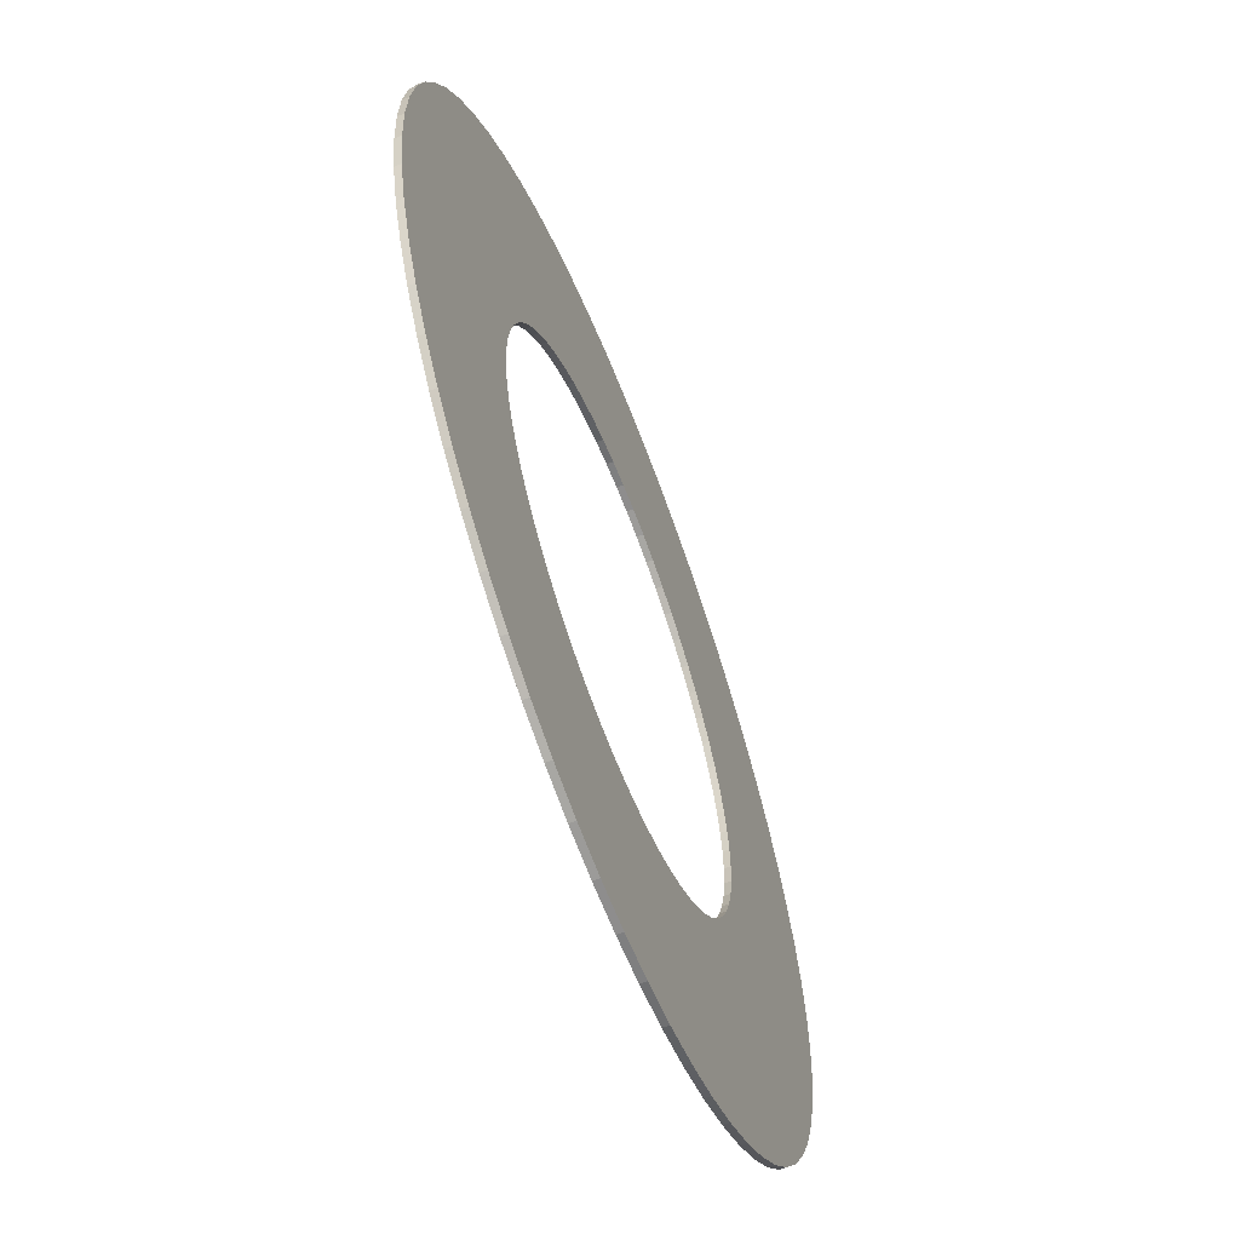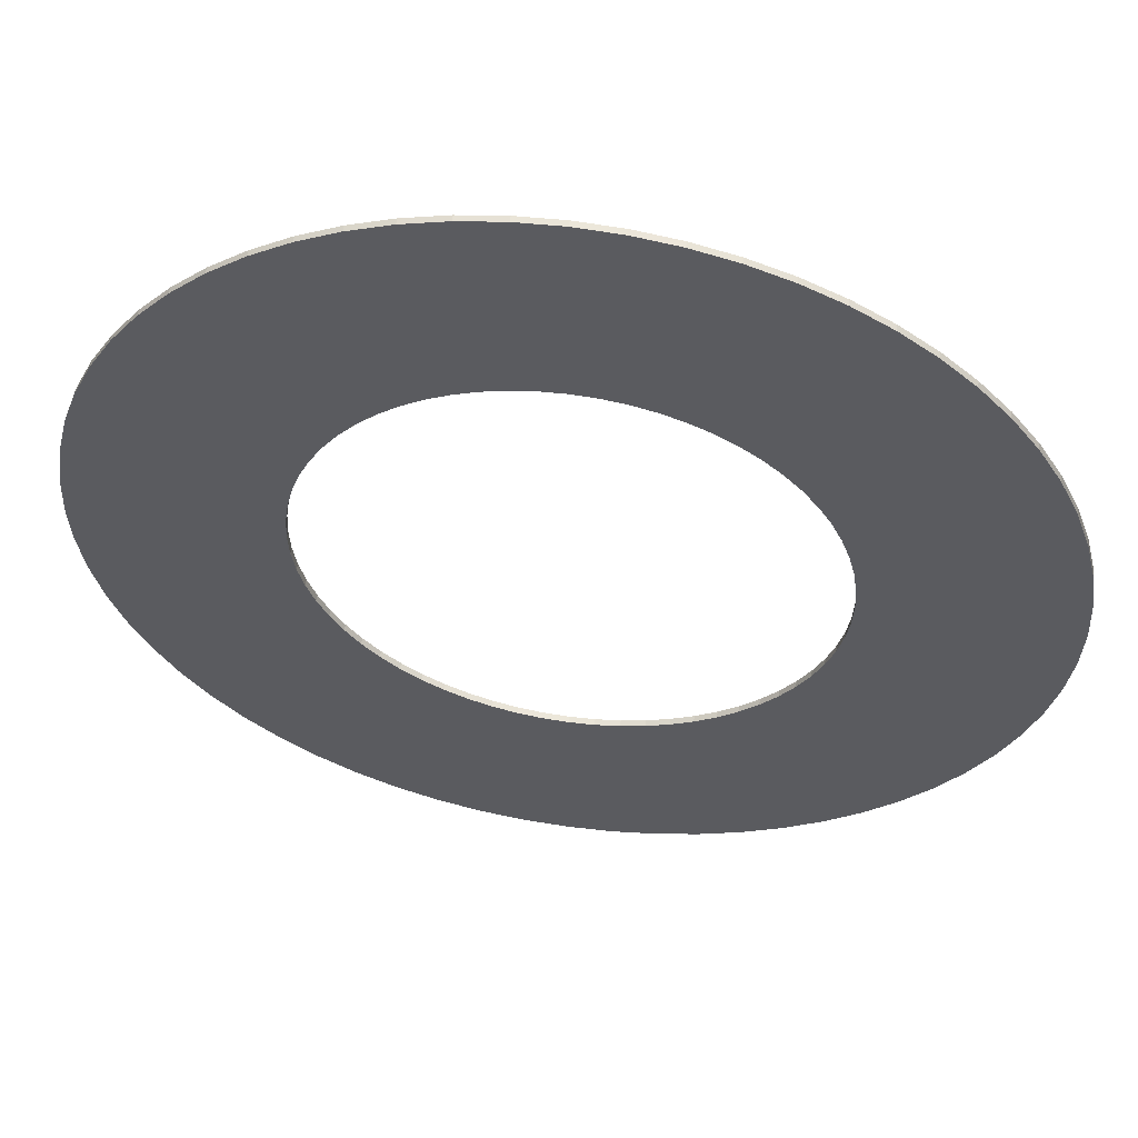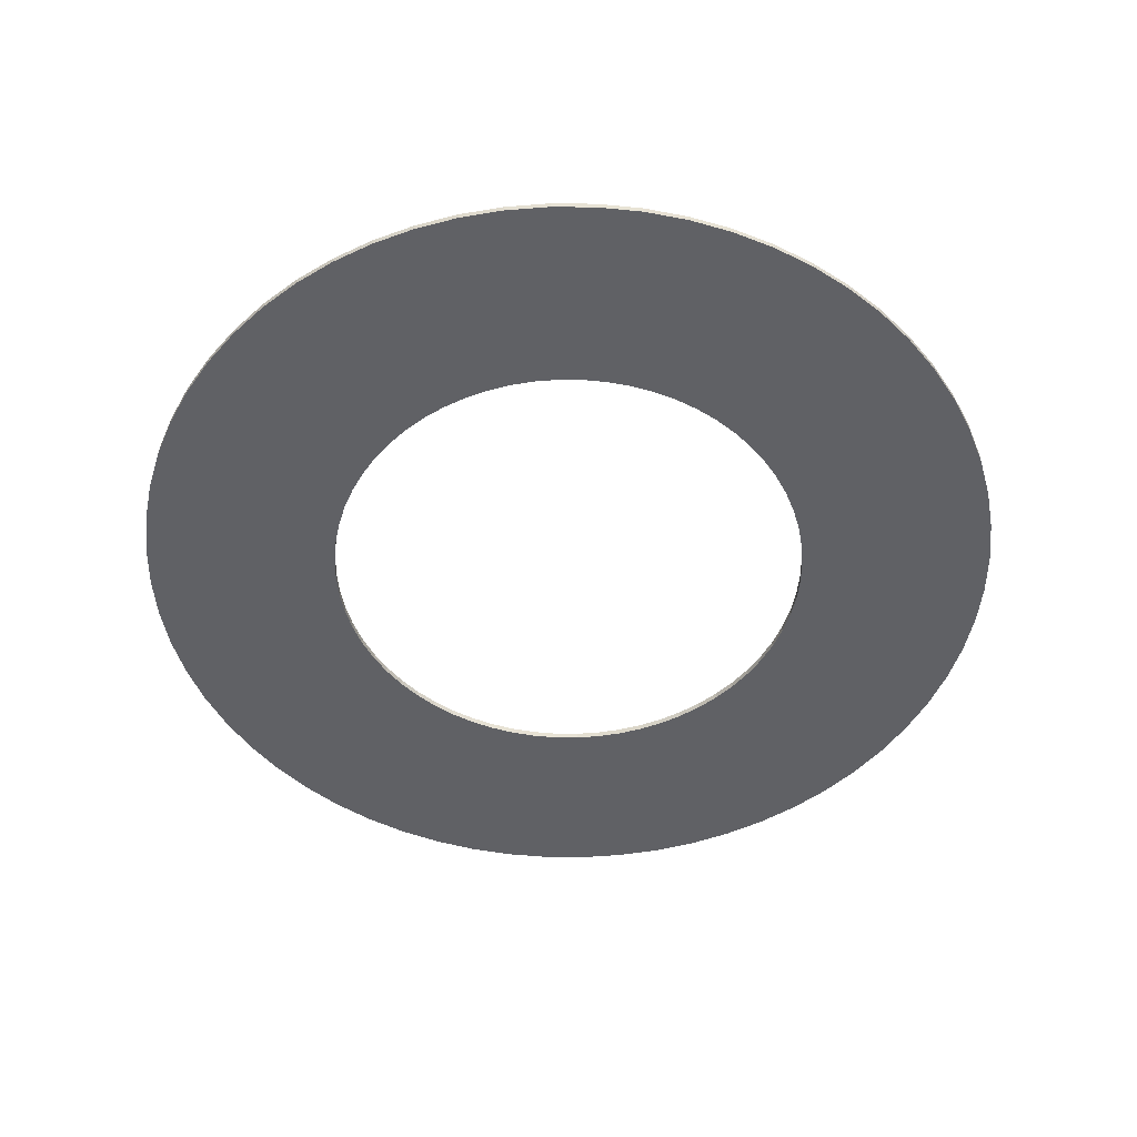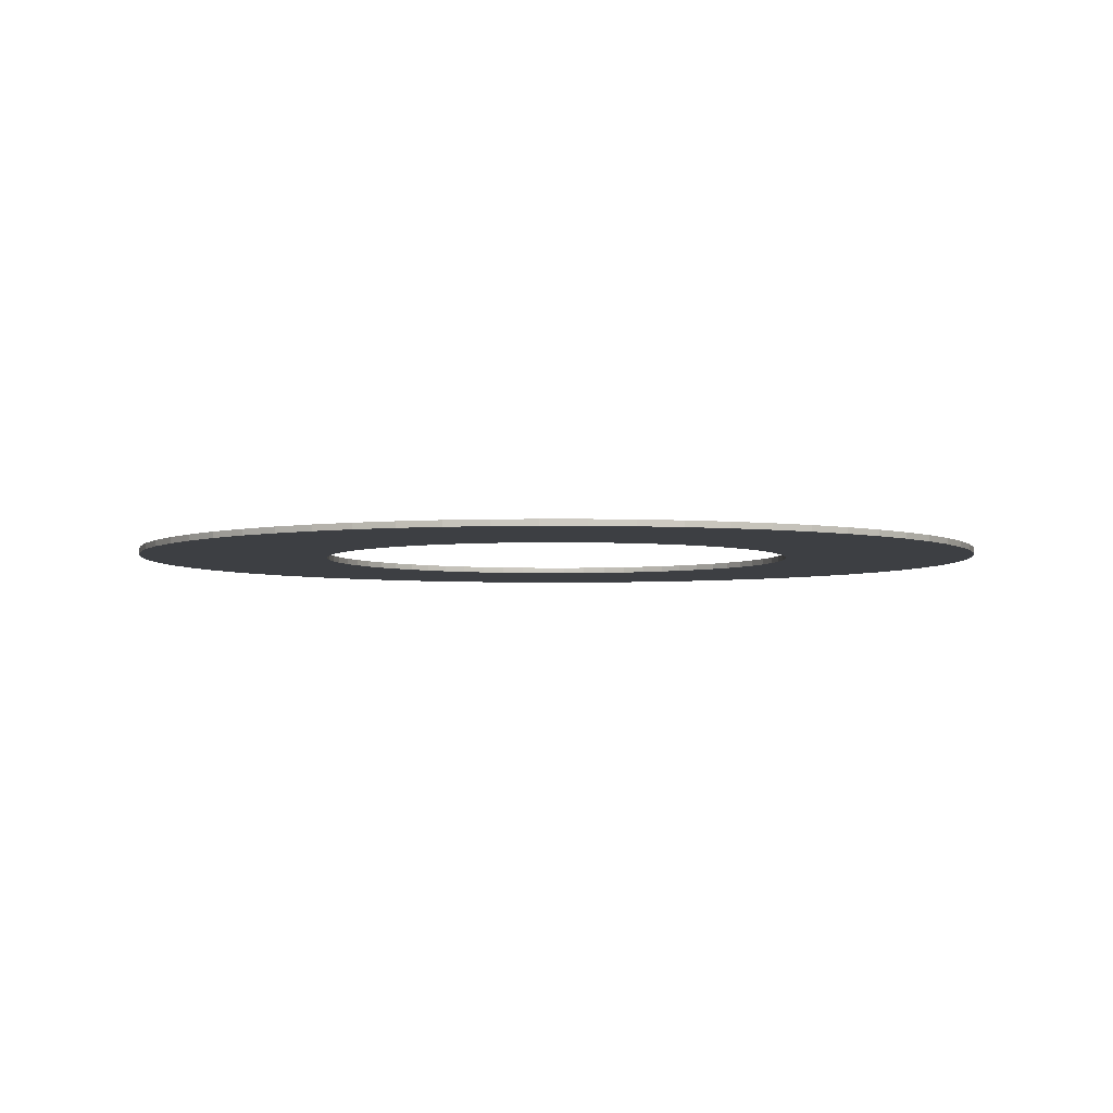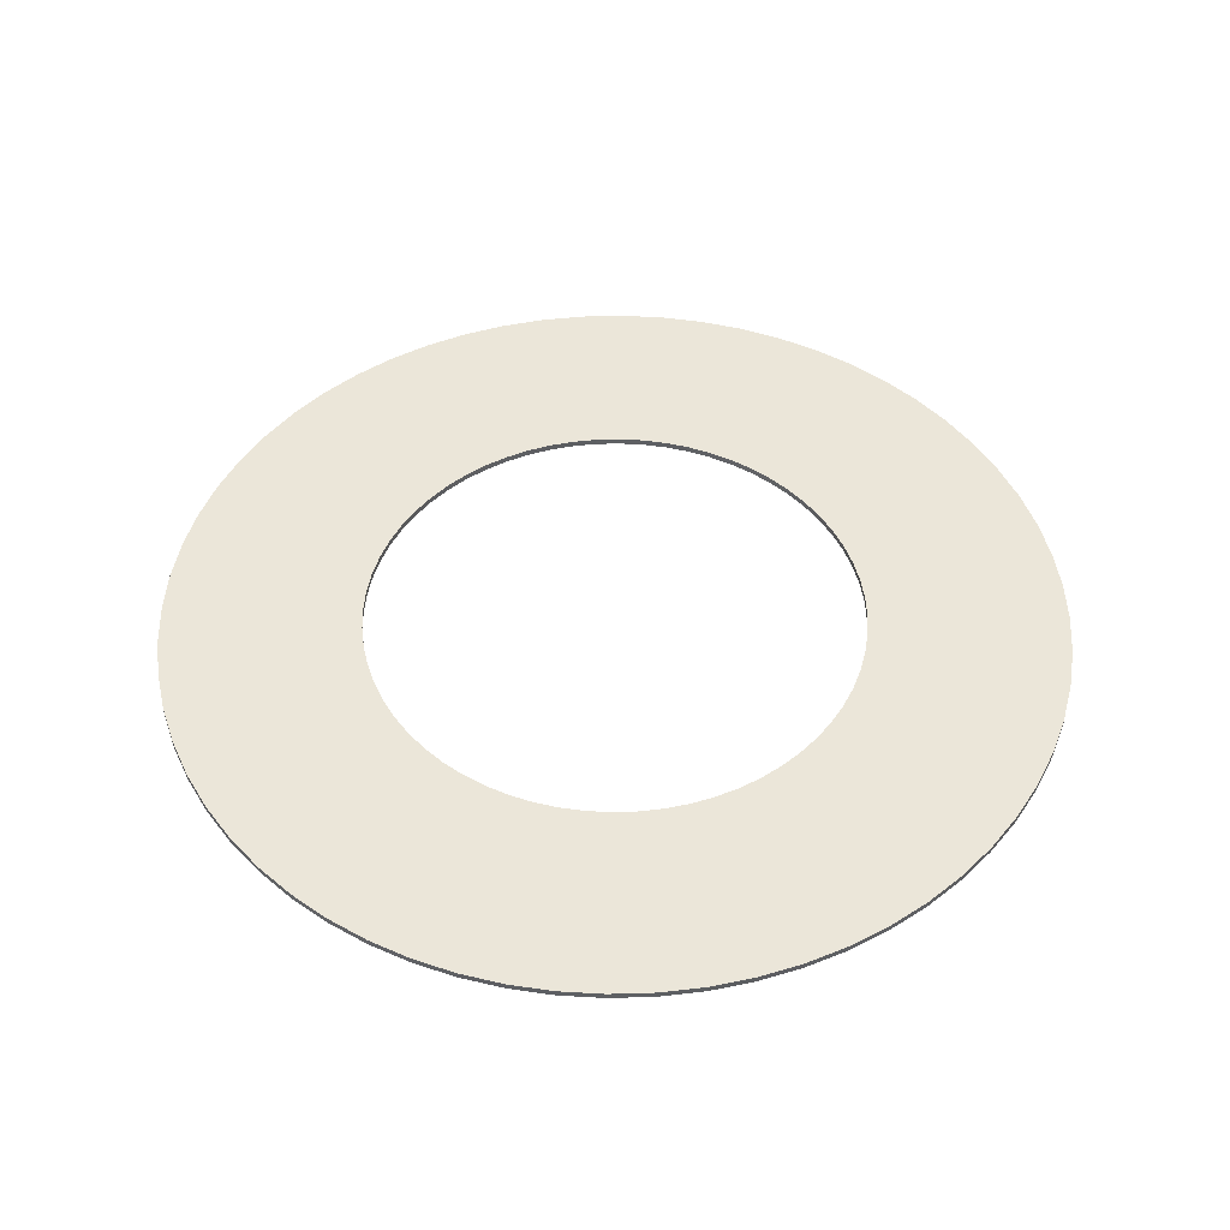
<metadata>
{"format":"obj","ext":"obj","renderer":"f3d","projection":"perspective","resolution":1024,"background":"white","views":[{"elev":-62.2,"azim":-69.0,"up":"+Y"},{"elev":55.4,"azim":-171.5,"up":"+Y"},{"elev":-49.9,"azim":137.2,"up":"+Z"},{"elev":-3.9,"azim":2.0,"up":"+Z"},{"elev":47.4,"azim":57.2,"up":"+Z"}]}
</metadata>
<code>
o obj_0
v 3.921 		39.81 		0
v 0 		40 		0
v -40 		0 		0
v -39.81 		-3.921 		0
v 7.804 		39.23 		0
v 11.61 		38.28 		0
v -38.28 		-11.61 		1
v -39.23 		-7.804 		1
v 0 		-72 		0
v -7.057 		-71.65 		0
v -14.05 		-70.62 		0
v -20.9 		-68.9 		0
v -27.55 		-66.52 		0
v -33.94 		-63.5 		0
v -40 		-59.87 		0
v -40 		59.87 		0
v -33.94 		63.5 		0
v -27.55 		66.52 		0
v -20.9 		68.9 		0
v -14.05 		70.62 		0
v -39.81 		-3.921 		1
v -40 		0 		1
v 0 		-40 		0
v 39.23 		7.804 		0
v 39.23 		7.804 		1
v 38.28 		11.61 		1
v 38.28 		11.61 		0
v 39.81 		3.921 		0
v 39.81 		3.921 		1
v -45.68 		-55.66 		0
v -50.91 		-50.91 		0
v -55.66 		-45.68 		0
v 0 		40 		1
v -59.87 		-40 		0
v 15.31 		36.96 		0
v -63.5 		-33.94 		0
v -71.65 		-7.057 		0
v -66.52 		-27.55 		0
v -68.9 		-20.9 		0
v -70.62 		-14.05 		0
v -70.62 		-14.05 		1
v -71.65 		-7.057 		1
v -72 		0 		0
v 18.86 		35.28 		0
v -68.9 		-20.9 		1
v 3.921 		39.81 		1
v -7.057 		-71.65 		1
v 0 		-72 		1
v 0 		-40 		1
v -66.52 		-27.55 		1
v 22.22 		33.26 		0
v 7.804 		39.23 		1
v 25.38 		30.92 		0
v -63.5 		-33.94 		1
v 11.61 		38.28 		1
v -40 		-59.87 		1
v -33.94 		-63.5 		1
v -27.55 		-66.52 		1
v -20.9 		-68.9 		1
v -59.87 		-40 		1
v -14.05 		-70.62 		1
v 28.29 		28.29 		0
v -7.804 		39.23 		1
v -3.921 		39.81 		1
v 15.31 		36.96 		1
v -55.66 		-45.68 		1
v 30.92 		25.38 		0
v -50.91 		-50.91 		1
v 18.86 		35.28 		1
v -45.68 		-55.66 		1
v 33.26 		22.22 		0
v 22.22 		33.26 		1
v 35.28 		18.86 		0
v 0 		72 		1
v 25.38 		30.92 		1
v -7.057 		71.65 		1
v -14.05 		70.62 		1
v -20.9 		68.9 		1
v -27.55 		66.52 		1
v -33.94 		63.5 		1
v -40 		59.87 		1
v 36.96 		15.31 		0
v 28.29 		28.29 		1
v -72 		0 		1
v 30.92 		25.38 		1
v 72 		0 		0
v 71.65 		7.057 		0
v 33.26 		22.22 		1
v 71.65 		7.057 		1
v 72 		0 		1
v 70.62 		14.05 		0
v 70.62 		14.05 		1
v 35.28 		18.86 		1
v 40 		0 		0
v 68.9 		20.9 		0
v 68.9 		20.9 		1
v -45.68 		55.66 		1
v -50.91 		50.91 		1
v -55.66 		45.68 		1
v 36.96 		15.31 		1
v -59.87 		40 		1
v -63.5 		33.94 		1
v -66.52 		27.55 		1
v -68.9 		20.9 		1
v -70.62 		14.05 		1
v -71.65 		7.057 		1
v 66.52 		27.55 		0
v 66.52 		27.55 		1
v 63.5 		33.94 		0
v 40 		0 		1
v 63.5 		33.94 		1
v 39.81 		-3.921 		1
v 59.87 		40 		0
v 59.87 		40 		1
v 39.23 		-7.804 		1
v 55.66 		45.68 		0
v 55.66 		45.68 		1
v 0 		72 		0
v 7.057 		71.65 		0
v 14.05 		70.62 		0
v 20.9 		68.9 		0
v 27.55 		66.52 		0
v 33.94 		63.5 		0
v 40 		59.87 		0
v 50.91 		50.91 		0
v 38.28 		-11.61 		1
v 50.91 		50.91 		1
v 45.68 		55.66 		0
v 45.68 		55.66 		1
v 36.96 		-15.31 		1
v 7.057 		71.65 		1
v 40 		59.87 		1
v 35.28 		-18.86 		1
v -7.057 		71.65 		0
v -39.81 		3.921 		0
v 33.94 		63.5 		1
v 27.55 		66.52 		1
v 20.9 		68.9 		1
v 14.05 		70.62 		1
v -39.23 		7.804 		0
v -38.28 		11.61 		0
v -36.96 		15.31 		0
v -71.65 		7.057 		0
v -70.62 		14.05 		0
v -68.9 		20.9 		0
v -66.52 		27.55 		0
v -63.5 		33.94 		0
v -59.87 		40 		0
v -55.66 		45.68 		0
v -50.91 		50.91 		0
v -45.68 		55.66 		0
v -35.28 		18.86 		0
v -39.81 		3.921 		1
v -33.26 		22.22 		0
v -39.23 		7.804 		1
v -3.921 		-39.81 		0
v -30.92 		25.38 		0
v -3.921 		-39.81 		1
v 39.81 		-3.921 		0
v -38.28 		11.61 		1
v -28.29 		28.29 		0
v 39.23 		-7.804 		0
v -7.804 		-39.23 		0
v -7.804 		-39.23 		1
v -36.96 		15.31 		1
v -25.38 		30.92 		0
v 38.28 		-11.61 		0
v -35.28 		18.86 		1
v -22.22 		33.26 		0
v -3.921 		39.81 		0
v -11.61 		-38.28 		0
v -11.61 		-38.28 		1
v 36.96 		-15.31 		0
v -18.86 		35.28 		0
v 7.057 		-71.65 		0
v 7.057 		-71.65 		1
v -15.31 		-36.96 		0
v -15.31 		-36.96 		1
v -15.31 		36.96 		0
v 14.05 		-70.62 		0
v 35.28 		-18.86 		0
v 14.05 		-70.62 		1
v -11.61 		38.28 		0
v 20.9 		-68.9 		0
v 20.9 		-68.9 		1
v -18.86 		-35.28 		0
v -18.86 		-35.28 		1
v 33.26 		-22.22 		0
v 27.55 		-66.52 		0
v 27.55 		-66.52 		1
v -7.804 		39.23 		0
v 30.92 		-25.38 		0
v -22.22 		-33.26 		0
v -22.22 		-33.26 		1
v 33.94 		-63.5 		0
v 33.94 		-63.5 		1
v 28.29 		-28.29 		0
v 40 		-59.87 		0
v 40 		-59.87 		1
v -25.38 		-30.92 		0
v -25.38 		-30.92 		1
v 45.68 		-55.66 		0
v 45.68 		-55.66 		1
v 25.38 		-30.92 		0
v -28.29 		-28.29 		0
v -28.29 		-28.29 		1
v 50.91 		-50.91 		0
v 50.91 		-50.91 		1
v 22.22 		-33.26 		0
v 55.66 		-45.68 		0
v 55.66 		-45.68 		1
v -30.92 		-25.38 		0
v 18.86 		-35.28 		0
v -30.92 		-25.38 		1
v 15.31 		-36.96 		0
v 59.87 		-40 		0
v 59.87 		-40 		1
v -33.26 		-22.22 		0
v -33.26 		-22.22 		1
v 11.61 		-38.28 		0
v -35.28 		-18.86 		0
v -35.28 		-18.86 		1
v 63.5 		-33.94 		0
v 7.804 		-39.23 		0
v 63.5 		-33.94 		1
v 66.52 		-27.55 		0
v 3.921 		-39.81 		0
v 66.52 		-27.55 		1
v -36.96 		-15.31 		0
v -36.96 		-15.31 		1
v 68.9 		-20.9 		0
v 68.9 		-20.9 		1
v -38.28 		-11.61 		0
v 70.62 		-14.05 		0
v 70.62 		-14.05 		1
v 71.65 		-7.057 		0
v 71.65 		-7.057 		1
v -39.23 		-7.804 		0
v 33.26 		-22.22 		1
v -33.26 		22.22 		1
v -30.92 		25.38 		1
v -28.29 		28.29 		1
v -25.38 		30.92 		1
v -22.22 		33.26 		1
v 30.92 		-25.38 		1
v -18.86 		35.28 		1
v -15.31 		36.96 		1
v 28.29 		-28.29 		1
v -11.61 		38.28 		1
v 25.38 		-30.92 		1
v 22.22 		-33.26 		1
v 18.86 		-35.28 		1
v 15.31 		-36.96 		1
v 11.61 		-38.28 		1
v 7.804 		-39.23 		1
v 3.921 		-39.81 		1
g group_0_16089887
f 34 36 218
f 118 119 2
f 41 45 8
f 84 42 22
f 171 163 12
f 13 171 12
f 14 186 13
f 31 32 205
f 200 193 30
f 11 12 163
f 14 15 193
f 171 13 177
f 10 11 163
f 163 156 10
f 156 23 10
f 9 10 23
f 24 25 26
f 24 26 27
f 28 29 25
f 28 25 24
f 37 40 41
f 37 41 42
f 221 218 36
f 36 38 221
f 229 221 38
f 233 229 38
f 38 39 233
f 238 233 39
f 39 40 238
f 40 37 238
f 4 238 37
f 3 4 37
f 3 37 43
f 40 39 45
f 40 45 41
f 5 1 119
f 39 38 50
f 39 50 45
f 38 36 54
f 38 54 50
f 137 138 55
f 36 34 60
f 36 60 54
f 48 49 47
f 58 59 172
f 70 56 194
f 201 70 194
f 187 194 57
f 178 187 58
f 172 178 58
f 164 172 59
f 59 61 164
f 47 164 61
f 64 33 76
f 120 121 5
f 44 35 122
f 34 32 66
f 34 66 60
f 74 76 33
f 32 31 68
f 32 68 66
f 51 128 53
f 30 70 68
f 30 68 31
f 70 15 56
f 125 116 62
f 75 129 72
f 15 70 30
f 249 63 78
f 79 249 78
f 80 246 79
f 81 244 80
f 77 78 63
f 76 77 63
f 83 129 75
f 129 132 72
f 71 67 116
f 21 22 42
f 8 21 42
f 42 41 8
f 222 230 50
f 50 54 222
f 219 222 54
f 60 66 219
f 206 214 66
f 66 68 206
f 70 206 68
f 86 87 89
f 86 89 90
f 87 91 92
f 87 92 89
f 73 71 109
f 91 95 96
f 91 96 92
f 100 26 108
f 102 103 168
f 165 168 103
f 160 165 103
f 103 104 160
f 155 160 104
f 104 105 155
f 105 106 155
f 153 155 106
f 22 153 106
f 22 106 84
f 95 107 108
f 95 108 96
f 111 114 88
f 107 109 111
f 107 111 108
f 96 108 26
f 109 113 114
f 109 114 111
f 92 96 25
f 113 116 117
f 113 117 114
f 113 109 71
f 116 113 71
f 67 62 116
f 53 128 62
f 6 5 121
f 119 120 5
f 1 2 119
f 121 122 6
f 35 6 122
f 122 123 44
f 51 44 123
f 123 124 51
f 128 51 124
f 90 89 110
f 228 232 126
f 116 125 127
f 116 127 117
f 125 128 129
f 125 129 127
f 129 124 132
f 125 62 128
f 109 107 73
f 82 73 107
f 27 82 107
f 107 95 27
f 24 27 95
f 95 91 24
f 91 87 24
f 28 24 87
f 94 28 87
f 94 87 86
f 128 124 129
f 124 123 136
f 124 136 132
f 14 57 56
f 14 56 15
f 46 131 33
f 74 33 131
f 131 46 52
f 136 137 69
f 132 136 72
f 85 88 117
f 69 72 136
f 26 25 96
f 65 69 137
f 55 65 137
f 52 55 138
f 138 139 52
f 131 52 139
f 183 179 18
f 18 19 183
f 191 183 19
f 19 20 191
f 20 134 191
f 170 191 134
f 2 170 134
f 2 134 118
f 43 143 3
f 13 58 57
f 13 57 14
f 12 59 58
f 12 58 13
f 11 61 59
f 11 59 12
f 29 110 89
f 25 29 89
f 89 92 25
f 93 100 108
f 108 111 93
f 88 93 111
f 114 117 88
f 83 85 117
f 117 127 83
f 129 83 127
f 10 47 61
f 10 61 11
f 143 144 140
f 9 48 47
f 9 47 10
f 154 152 147
f 147 148 154
f 148 149 154
f 157 154 149
f 161 157 149
f 150 161 149
f 146 147 152
f 166 161 151
f 150 151 161
f 145 146 141
f 141 140 145
f 144 145 140
f 140 135 143
f 135 3 143
f 168 240 102
f 156 158 49
f 156 49 23
f 101 102 240
f 86 236 94
f 99 101 240
f 163 164 158
f 163 158 156
f 142 141 146
f 152 142 146
f 2 33 64
f 2 64 170
f 171 172 164
f 171 164 163
f 48 9 175
f 48 175 176
f 177 178 172
f 177 172 171
f 175 180 182
f 175 182 176
f 166 151 169
f 236 234 162
f 180 184 185
f 180 185 182
f 151 16 169
f 186 187 178
f 186 178 177
f 234 231 162
f 184 189 190
f 184 190 185
f 16 17 169
f 174 169 17
f 167 162 231
f 193 194 187
f 193 187 186
f 189 195 196
f 189 196 190
f 17 18 174
f 195 198 199
f 195 199 196
f 179 174 18
f 200 201 194
f 200 194 193
f 198 202 203
f 198 203 199
f 205 206 201
f 205 201 200
f 202 207 208
f 202 208 203
f 94 110 29
f 94 29 28
f 76 74 134
f 118 134 74
f 210 207 197
f 207 210 211
f 207 211 208
f 212 214 206
f 212 206 205
f 134 20 77
f 134 77 76
f 211 216 217
f 207 202 197
f 218 219 214
f 218 214 212
f 20 19 78
f 20 78 77
f 210 216 211
f 204 197 202
f 19 18 79
f 19 79 78
f 221 222 219
f 221 219 218
f 216 223 225
f 216 225 217
f 209 204 202
f 202 198 209
f 18 17 80
f 18 80 79
f 223 226 228
f 223 228 225
f 198 195 209
f 229 230 222
f 229 222 221
f 17 16 81
f 17 81 80
f 226 231 232
f 226 232 228
f 213 209 195
f 233 7 230
f 233 230 229
f 231 234 235
f 231 235 232
f 151 97 16
f 81 16 97
f 234 236 237
f 234 237 235
f 151 150 98
f 151 98 97
f 238 8 7
f 238 7 233
f 236 86 90
f 236 90 237
f 150 149 99
f 150 99 98
f 4 21 8
f 4 8 238
f 149 148 101
f 149 101 99
f 226 223 181
f 188 181 223
f 223 216 188
f 216 210 188
f 192 188 210
f 181 173 226
f 197 192 210
f 173 167 226
f 231 226 167
f 162 159 236
f 159 94 236
f 159 112 110
f 159 110 94
f 148 147 102
f 148 102 101
f 21 4 3
f 21 3 22
f 240 241 99
f 147 146 103
f 147 103 102
f 162 115 112
f 162 112 159
f 146 145 104
f 146 104 103
f 167 126 115
f 167 115 162
f 195 189 213
f 215 213 189
f 220 215 189
f 189 184 220
f 224 220 184
f 184 180 224
f 180 175 224
f 227 224 175
f 23 227 175
f 23 175 9
f 145 144 105
f 145 105 104
f 98 99 242
f 173 130 126
f 173 126 167
f 144 143 106
f 144 106 105
f 97 98 242
f 143 43 84
f 143 84 106
f 181 133 130
f 181 130 173
f 243 97 242
f 241 242 99
f 188 239 133
f 188 133 181
f 135 153 22
f 135 22 3
f 244 97 243
f 246 80 244
f 192 245 239
f 192 239 188
f 140 155 153
f 140 153 135
f 247 79 246
f 197 248 245
f 197 245 192
f 141 160 155
f 141 155 140
f 177 13 186
f 249 79 247
f 204 250 248
f 204 248 197
f 63 64 76
f 97 244 81
f 193 186 14
f 142 165 160
f 142 160 141
f 209 251 250
f 209 250 204
f 152 168 165
f 152 165 142
f 245 211 239
f 15 30 193
f 213 252 251
f 213 251 209
f 154 240 168
f 154 168 152
f 248 211 245
f 211 217 239
f 157 241 240
f 157 240 154
f 215 253 252
f 215 252 213
f 205 200 30
f 30 31 205
f 220 254 253
f 220 253 215
f 161 242 241
f 161 241 157
f 166 243 242
f 166 242 161
f 123 122 137
f 123 137 136
f 212 205 32
f 122 121 138
f 122 138 137
f 169 244 243
f 169 243 166
f 218 212 32
f 32 34 218
f 196 199 251
f 121 120 139
f 121 139 138
f 182 185 255
f 253 254 190
f 120 119 131
f 120 131 139
f 174 246 244
f 174 244 169
f 74 131 118
f 119 118 131
f 254 255 185
f 1 46 33
f 1 33 2
f 179 247 246
f 179 246 174
f 48 176 49
f 5 52 46
f 5 46 1
f 183 249 247
f 183 247 179
f 6 55 52
f 6 52 5
f 35 65 55
f 35 55 6
f 191 63 249
f 191 249 183
f 44 69 65
f 44 65 35
f 51 72 69
f 51 69 44
f 170 64 63
f 170 63 191
f 53 75 72
f 53 72 51
f 112 237 110
f 90 110 237
f 237 112 115
f 225 228 133
f 217 225 239
f 250 251 203
f 133 239 225
f 185 190 254
f 130 133 228
f 126 130 228
f 115 126 232
f 232 235 115
f 237 115 235
f 62 83 75
f 62 75 53
f 67 85 83
f 67 83 62
f 256 49 176
f 255 256 176
f 176 182 255
f 252 253 190
f 190 196 252
f 251 252 196
f 199 203 251
f 248 250 203
f 203 208 248
f 211 248 208
f 71 88 85
f 71 85 67
f 73 93 88
f 73 88 71
f 164 47 158
f 158 47 49
f 82 100 93
f 82 93 73
f 27 26 100
f 27 100 82
f 56 57 194
f 224 255 254
f 224 254 220
f 57 58 187
f 227 256 255
f 227 255 224
f 206 70 201
f 256 227 23
f 256 23 49
f 84 43 37
f 84 37 42
f 54 60 219
f 214 219 66
f 45 50 7
f 7 8 45
f 230 7 50

</code>
